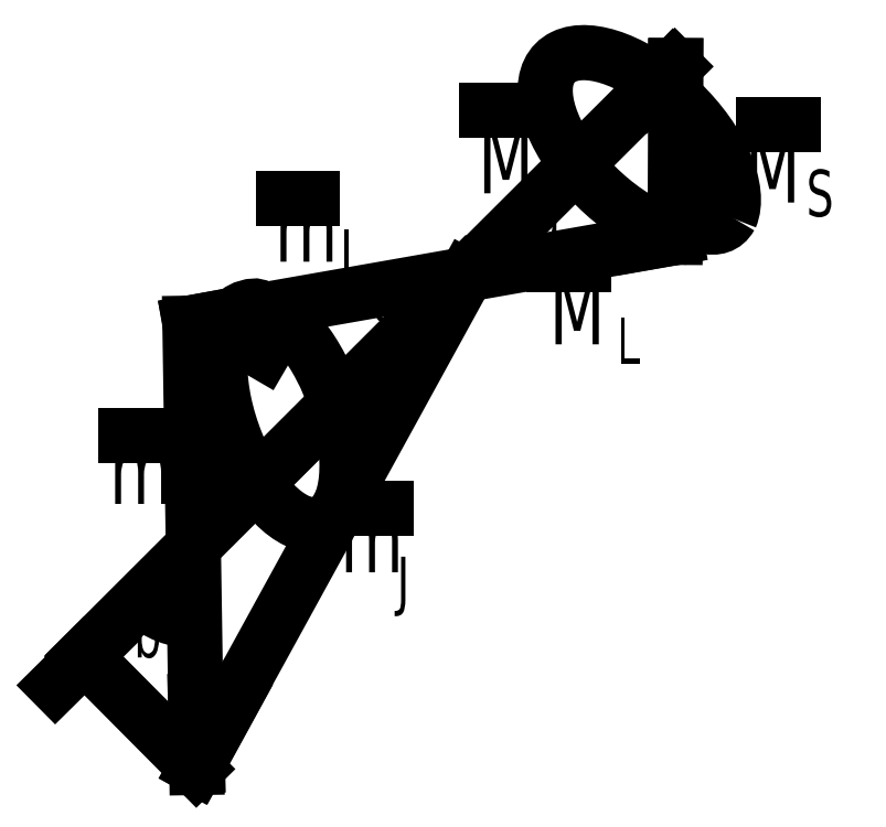
<metadata>
{"format":"dxf","ext":"dxf","renderer":"ezdxf+matplotlib","layout":"modelspace","background":"white","min_lineweight":24,"dpi":150}
</metadata>
<code>
0
SECTION
2
ENTITIES
0
LINE
8
0
10
24.61
20
-15.23
30
0
11
24.61
21
-15.23
31
0
0
LINE
8
0
10
37.5
20
64.06
30
0
11
37.5
21
64.06
31
0
0
LINE
8
0
10
37.11
20
64.84
30
0
11
37.11
21
64.84
31
0
0
LINE
8
0
10
37.11
20
64.84
30
0
11
37.11
21
64.84
31
0
0
LINE
8
0
10
24.22
20
-14.06
30
0
11
23.04
21
62.08
31
0
0
LINE
8
0
10
24.06
20
-14.06
30
0
11
70.23
21
70.11
31
0
0
LEADER
8
0
3
Standard
71
1
72
0
73
3
74
0
75
0
40
1
41
10
76
2
10
23.1
20
62.1
10
31.29
20
63.65
0
LEADER
8
0
3
Standard
71
1
72
0
73
3
74
0
75
0
40
1
41
10
76
3
10
0
20
0
10
7.946
20
7.864
10
7.946
20
7.946
0
LEADER
8
0
3
Standard
71
1
72
0
73
3
74
0
75
0
40
1
41
10
76
2
10
24.33
20
-13.76
10
24
20
-2.621
0
LEADER
8
0
3
Standard
71
1
72
0
73
3
74
0
75
0
40
1
41
10
76
2
10
24.17
20
-14.01
10
30.88
20
-1.72
0
LINE
8
0
10
106.2
20
76.75
30
0
11
23.03
21
62.12
31
0
0
LINE
8
0
10
106.2
20
106.2
30
0
11
106.1
21
76.77
31
0
0
LEADER
8
0
3
Standard
71
1
72
0
73
3
74
0
75
0
40
1
41
10
76
2
10
106.1
20
76.77
10
99.99
20
75.7
0
LEADER
8
0
3
Standard
71
1
72
0
73
3
74
0
75
0
40
1
41
10
76
2
10
106.2
20
106.2
10
106.2
20
99.52
0
LEADER
8
0
3
Standard
71
1
72
0
73
3
74
0
75
0
40
1
41
10
76
2
10
105.8
20
106
10
101.1
20
101.1
0
MTEXT
8
0
10
77.15
20
90.33
30
0
40
12
41
100
71
5
72
0
1
M
7
normal
50
0
73
1
44
1
0
MTEXT
8
0
10
89.36
20
64.45
30
0
40
12
41
100
71
5
72
0
1
M
7
normal
50
0
73
1
44
1
0
MTEXT
8
0
10
54.2
20
25.39
30
0
40
12
41
100
71
5
72
0
1
m
7
symbol
50
0
73
1
44
1
0
MTEXT
8
0
10
14.65
20
37.11
30
0
40
12
41
100
71
5
72
0
1
m
7
symbol
50
0
73
1
44
1
0
MTEXT
8
0
10
42.97
20
78.61
30
0
40
12
41
100
71
5
72
0
1
m
7
symbol
50
0
73
1
44
1
0
MTEXT
8
0
10
84.47
20
87.4
30
0
40
8
41
100
71
5
72
0
1
J
7
normal
50
0
73
1
44
1
0
MTEXT
8
0
10
59.57
20
18.07
30
0
40
8
41
100
71
5
72
0
1
J
7
normal
50
0
73
1
44
1
0
MTEXT
8
0
10
21
20
29.79
30
0
40
8
41
100
71
5
72
0
1
S
7
normal
50
0
73
1
44
1
0
MTEXT
8
0
10
98.14
20
59.08
30
0
40
8
41
100
71
5
72
0
1
L
7
normal
50
0
73
1
44
1
0
MTEXT
8
0
10
50.78
20
74.22
30
0
40
8
41
100
71
5
72
0
1
L
7
normal
50
0
73
1
44
1
0
LINE
8
0
10
39
20
83.4
30
0
11
44
21
83.4
31
0
0
LINE
8
0
10
73.8
20
98.6
30
0
11
78.8
21
98.6
31
0
0
LINE
8
0
10
12
20
42.8
30
0
11
17
21
42.8
31
0
0
LINE
8
0
10
51.6
20
30.4
30
0
11
56.6
21
30.4
31
0
0
LINE
8
0
10
85.4
20
72.2
30
0
11
90.4
21
72.2
31
0
0
ELLIPSE
8
0
10
100
20
92.58
30
0
11
-14.45
21
14.06
31
0
40
0.5069
41
3.337
42
2.586
0
MTEXT
8
0
10
122.8
20
88.75
30
0
40
12
41
100
71
5
72
0
1
M
7
normal
50
0
73
1
44
1
0
MTEXT
8
0
10
130.9
20
84.38
30
0
40
8
41
100
71
5
72
0
1
S
7
normal
50
0
73
1
44
1
0
ELLIPSE
8
0
10
39.06
20
46.25
30
0
11
-6.563
21
18.44
31
0
40
0.4704
41
6.163
42
5.533
0
LINE
8
0
10
121.3
20
96.16
30
0
11
126.3
21
96.16
31
0
0
SPLINE
8
0
70
8
71
3
72
10
73
6
74
0
40
0
40
0
40
0
40
0
40
0.3333
40
0.6667
40
1
40
1
40
1
40
1
10
33.48
20
64.9
30
0
10
34.88
20
65.41
30
0
10
37.17
20
62.77
30
0
10
37.27
20
60.42
30
0
10
36.86
20
58.98
30
0
10
36.15
20
57.86
30
0
0
LEADER
8
0
3
Standard
71
1
72
0
73
3
74
0
75
0
40
1
41
10
76
2
10
35.65
20
57.04
10
36.53
20
58.55
0
SPLINE
8
0
70
8
71
3
72
10
73
6
74
0
40
0
40
0
40
0
40
0
40
0.3333
40
0.6667
40
1
40
1
40
1
40
1
10
115.6
20
80.38
30
0
10
114.6
20
78.54
30
0
10
111.3
20
78.23
30
0
10
108.4
20
80.18
30
0
10
107.5
20
82.84
30
0
10
107.5
20
85.09
30
0
0
LEADER
8
0
3
Standard
71
1
72
0
73
3
74
0
75
0
40
1
41
10
76
3
10
107.3
20
88.68
10
107.6
20
83.88
10
107.6
20
83.88
0
ARC
8
0
10
70.53
20
70.53
30
0
40
10.6
50
9.462
51
45.64
0
ARC
8
0
10
0
20
0
30
0
40
0
50
0
51
0
0
ARC
8
0
10
70.29
20
70.45
30
0
40
10.83
50
190.5
51
224.7
0
ARC
8
0
10
23.52
20
23.52
30
0
40
12
50
45
51
90
0
ARC
8
0
10
23.52
20
23.36
30
0
40
12.22
50
226.1
51
271.6
0
MTEXT
8
0
10
84.2
20
80
30
0
40
8
41
100
71
5
72
0
1
a
7
symbol
50
0
73
1
44
1
0
MTEXT
8
0
10
56.6
20
66.4
30
0
40
8
41
100
71
5
72
0
1
a
7
symbol
50
0
73
1
44
1
0
MTEXT
8
0
10
27.6
20
41.2
30
0
40
8
41
100
71
5
72
0
1
b
7
symbol
50
0
73
1
44
1
0
MTEXT
8
0
10
15.8
20
8.8
30
0
40
8
41
100
71
5
72
0
1
b
7
symbol
50
0
73
1
44
1
0
LINE
8
0
10
4.864
20
5.12
30
0
11
106.1
21
106.1
31
0
0
LINE
8
0
10
4.864
20
5.12
30
0
11
24.16
21
-14.3
31
0
0
LEADER
8
0
3
Standard
71
1
72
0
73
3
74
0
75
0
40
1
41
10
76
2
10
4.736
20
4.992
10
70.27
20
70.53
0
ENDSEC
0
EOF

</code>
